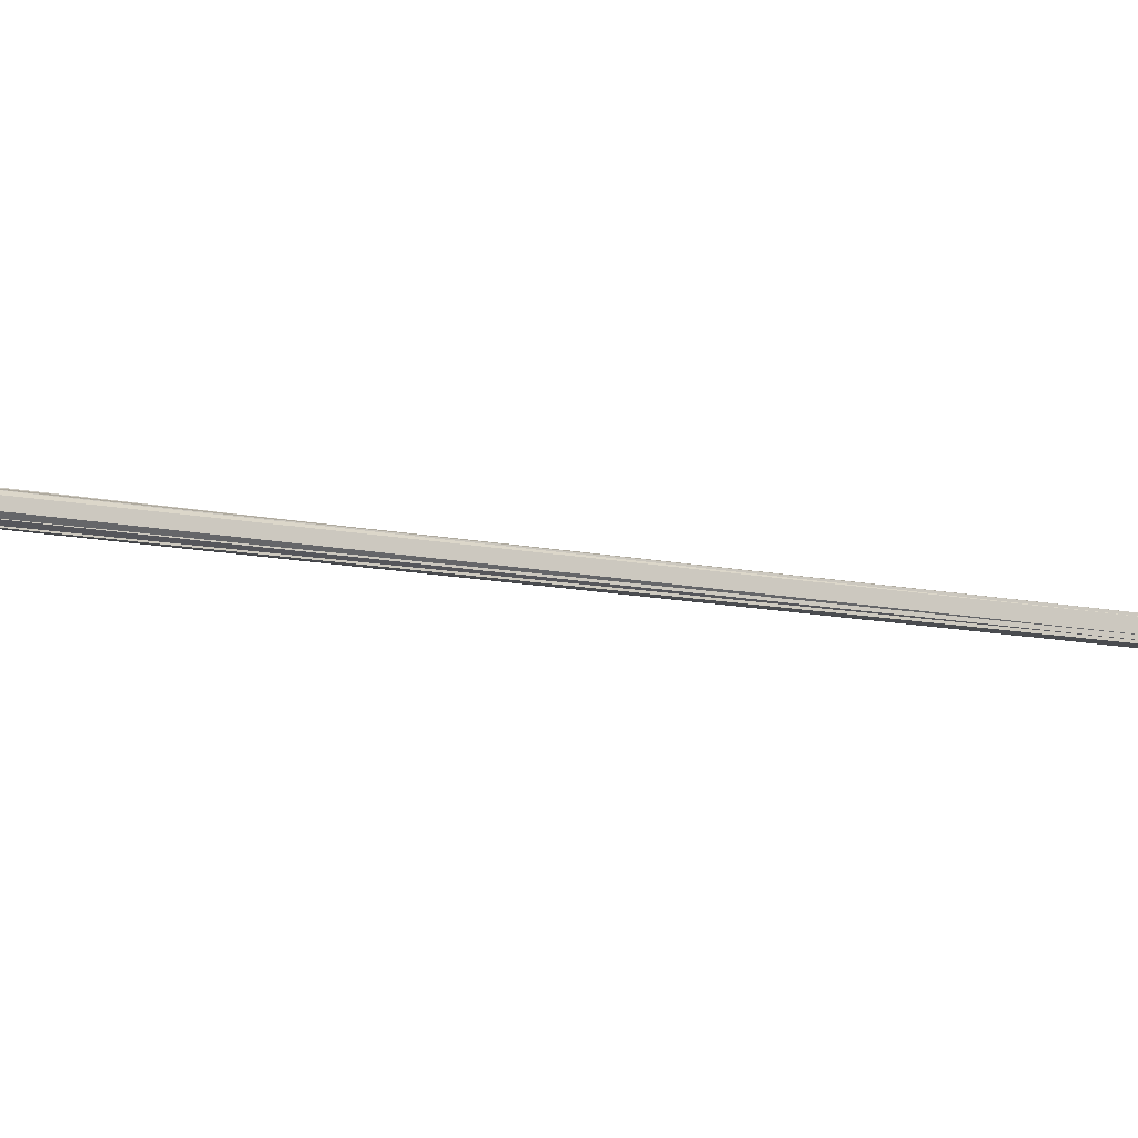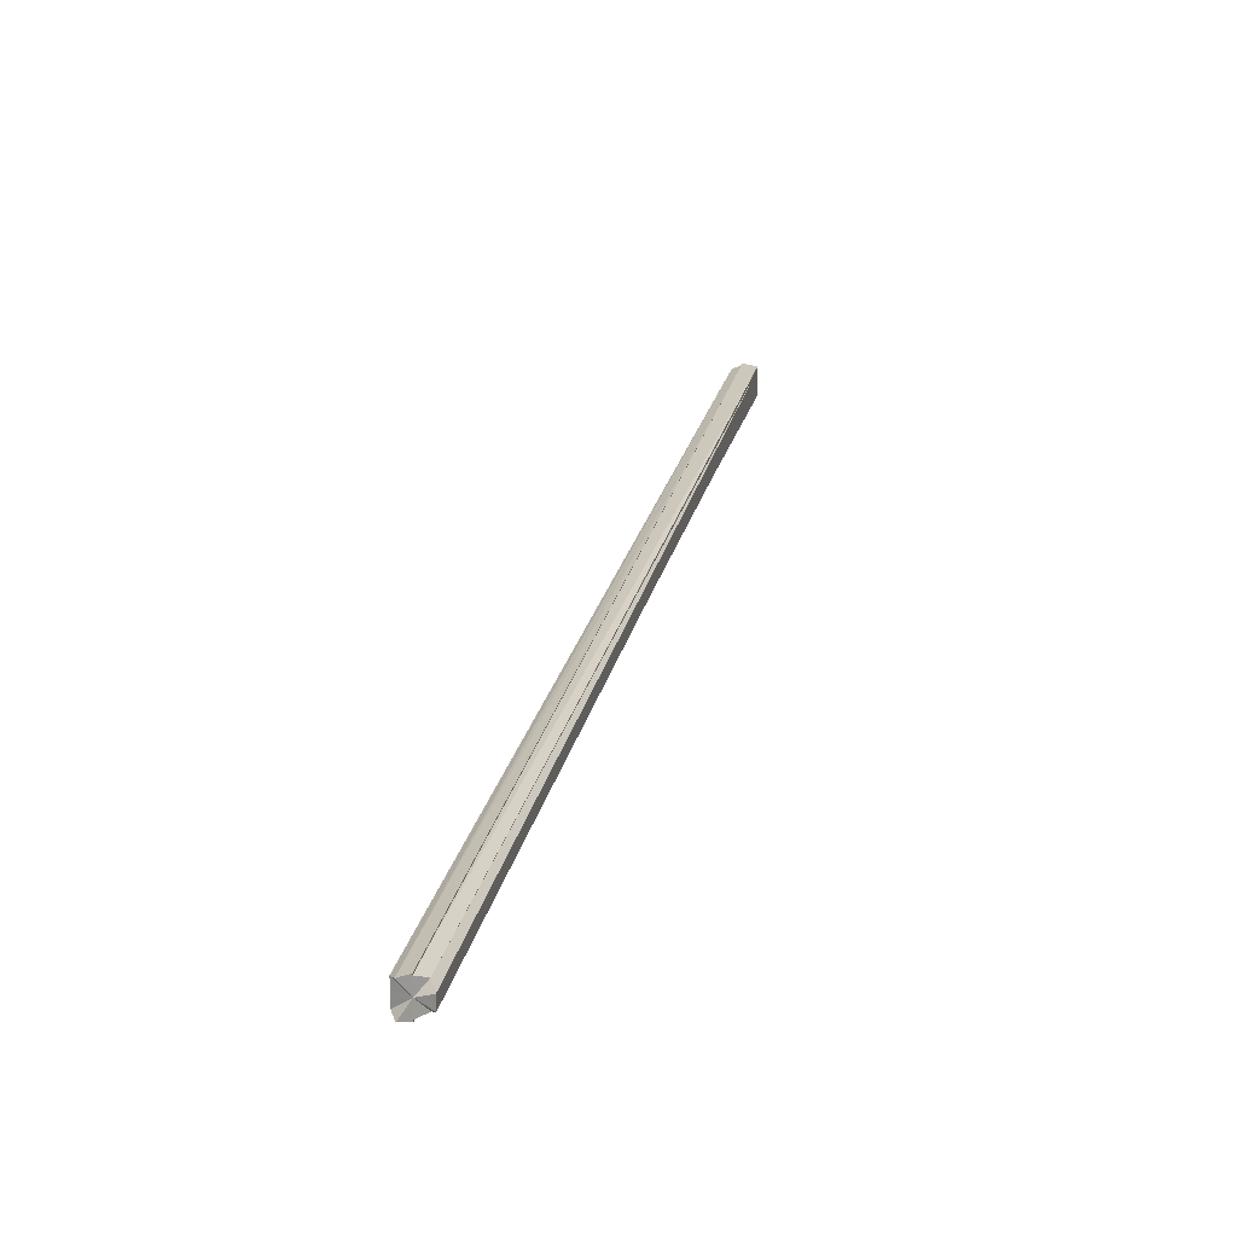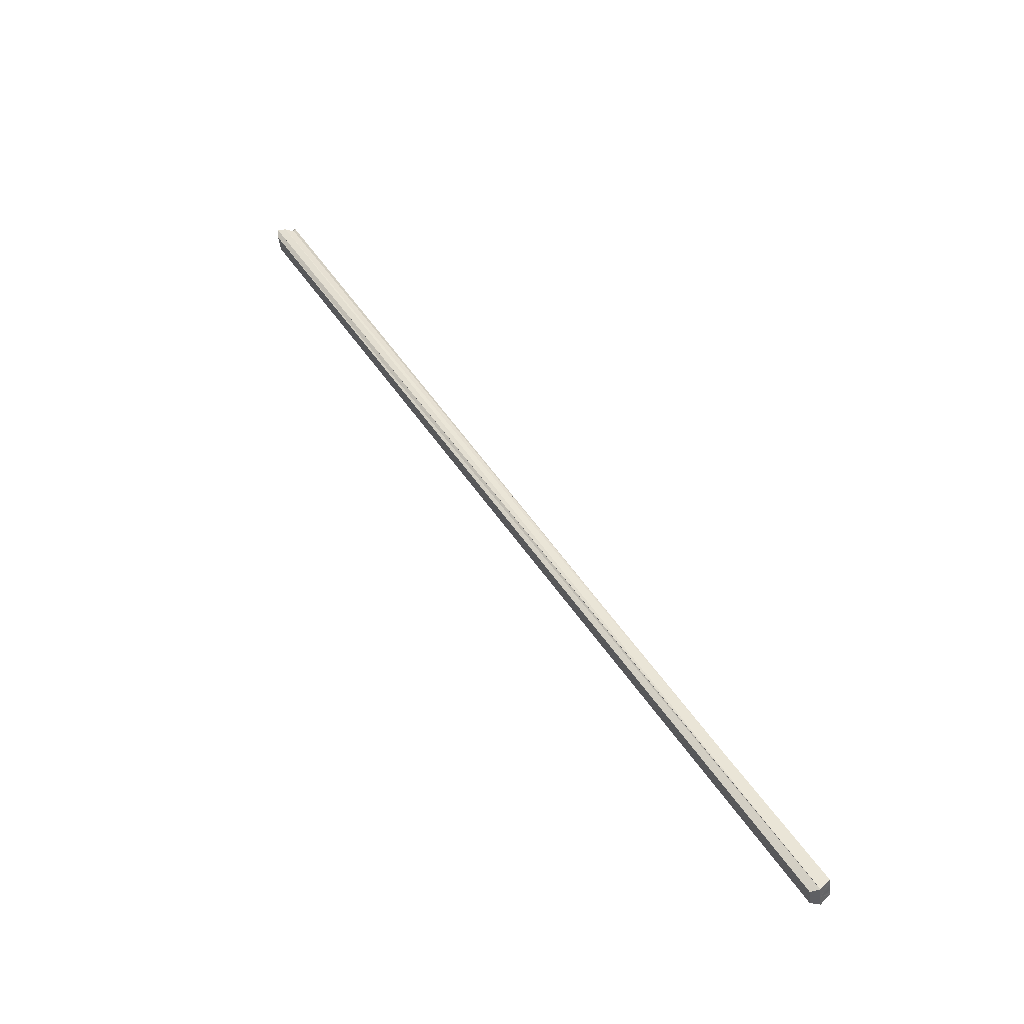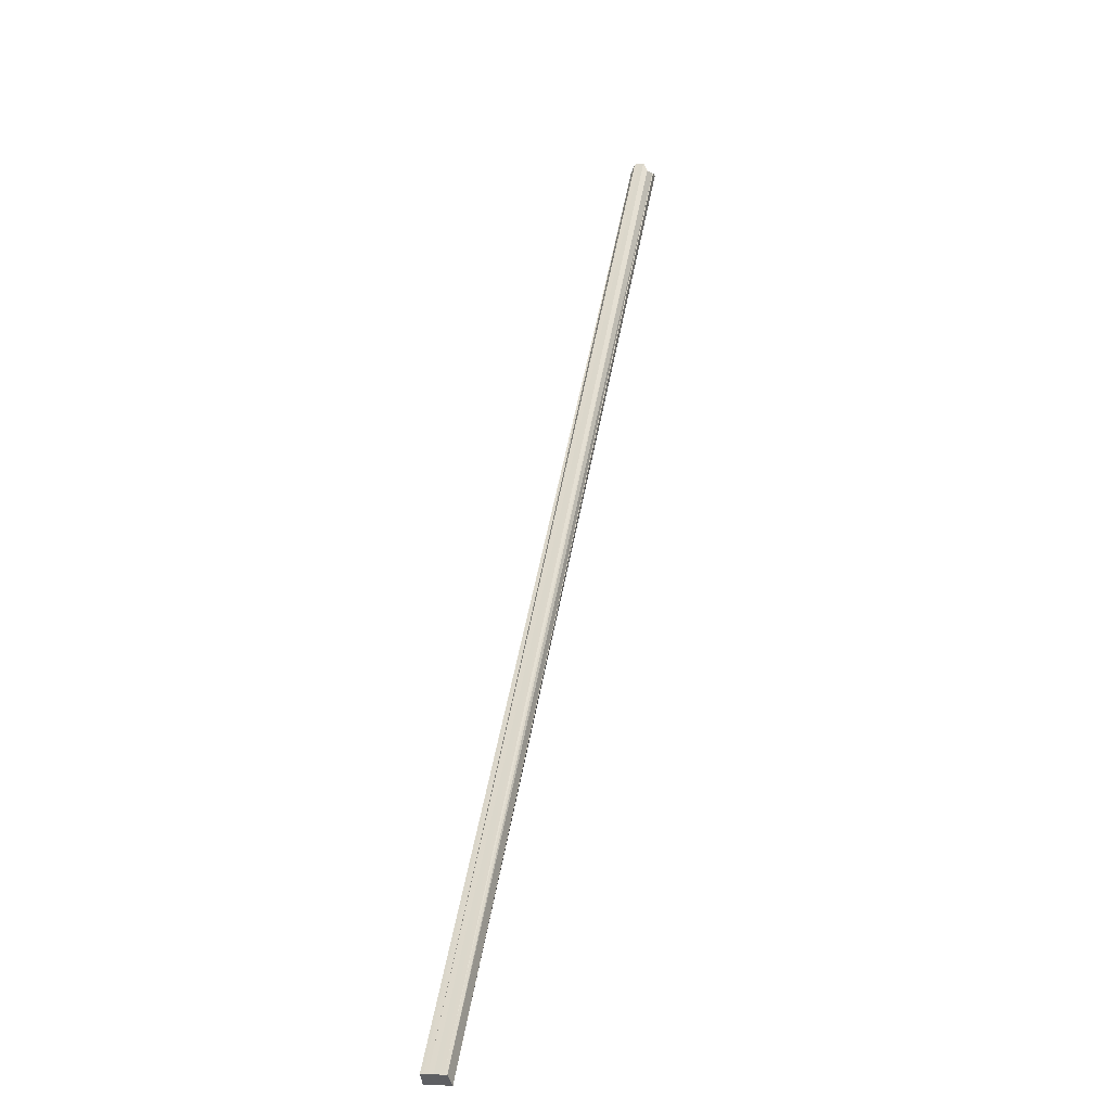
<metadata>
{"format":"obj","ext":"obj","renderer":"f3d","projection":"perspective","resolution":1024,"background":"white","views":[{"elev":-11.1,"azim":-149.3,"up":"+Z"},{"elev":20.5,"azim":160.7,"up":"+Z"},{"elev":-41.9,"azim":-174.0,"up":"+Y"},{"elev":-9.4,"azim":-69.4,"up":"+Y"}]}
</metadata>
<code>
o 18996
v 2167 1871 14.27
v 2167 1871 14.27
v 2167 1870 14.27
v 2167 1870 14.27
v 2167 1870 14.27
v 2167 1870 14.28
v 2167 1870 14.27
v 2167 1871 14.27
v 2167 1871 14.27
v 2167 1870 14.27
v 2167 1870 14.27
v 2167 1870 14.27
v 2167 1870 14.27
v 2167 1871 14.27
v 2167 1871 14.27
v 2167 1870 14.29
v 2167 1870 14.29
v 2167 1871 14.29
v 2167 1871 14.29
v 2167 1870 14.29
v 2167 1870 14.29
v 2167 1870 14.29
v 2167 1871 14.29
v 2167 1870 14.29
v 2167 1870 14.29
v 2167 1871 14.29
v 2167 1871 14.29
v 2167 1871 14.28
v 2167 1870 14.28
v 2167 1871 14.28
v 2167 1870 14.27
v 2167 1871 14.27
v 2167 1870 14.27
v 2167 1871 14.27
v 2167 1870 14.27
v 2167 1870 14.27
v 2167 1871 14.27
v 2167 1871 14.27
v 2167 1871 14.27
v 2167 1871 14.27
v 2167 1871 14.29
v 2167 1871 14.29
v 2167 1871 14.29
v 2167 1870 14.29
v 2167 1871 14.29
v 2167 1871 14.29
v 2167 1871 14.29
v 2167 1871 14.28
v 2167 1871 14.29
v 2167 1871 14.27
v 2167 1871 14.29
v 2167 1871 14.29
v 2167 1870 14.29
v 2167 1870 14.29
v 2167 1870 14.29
v 2167 1871 14.29
v 2167 1871 14.29
v 2167 1870 14.29
v 2167 1870 14.29
v 2167 1871 14.29
v 2167 1871 14.28
v 2167 1870 14.28
v 2167 1871 14.27
v 2167 1871 14.28
v 2167 1870 14.27
v 2167 1871 14.27
v 2167 1871 14.27
v 2167 1870 14.27
v 2167 1871 14.27
v 2167 1870 14.27
v 2167 1871 14.27
v 2167 1870 14.29
v 2167 1871 14.29
v 2167 1870 14.29
f 1 2 3
f 4 1 5
f 6 7 3
f 8 9 7
f 6 10 11
f 12 8 13
f 6 12 13
f 14 15 12
f 6 16 17
f 18 19 17
f 20 19 21
f 6 21 22
f 23 18 24
f 6 25 24
f 25 26 24
f 27 26 25
f 28 26 27
f 29 27 25
f 6 29 25
f 30 27 29
f 28 27 30
f 31 30 29
f 6 31 29
f 32 30 31
f 28 30 32
f 33 32 31
f 6 33 31
f 34 32 33
f 28 32 34
f 35 34 36
f 28 37 38
f 28 39 9
f 28 40 39
f 28 41 42
f 43 42 44
f 28 45 46
f 28 47 45
f 28 48 49
f 28 50 48
f 28 51 52
f 52 51 53
f 54 52 53
f 53 51 55
f 56 57 54
f 58 56 59
f 6 54 53
f 6 53 55
f 60 61 55
f 6 55 62
f 61 63 62
f 55 64 62
f 6 62 65
f 6 65 12
f 62 66 65
f 65 67 12
f 66 67 65
f 28 67 66
f 68 69 70
f 69 71 70
f 72 73 74

</code>
